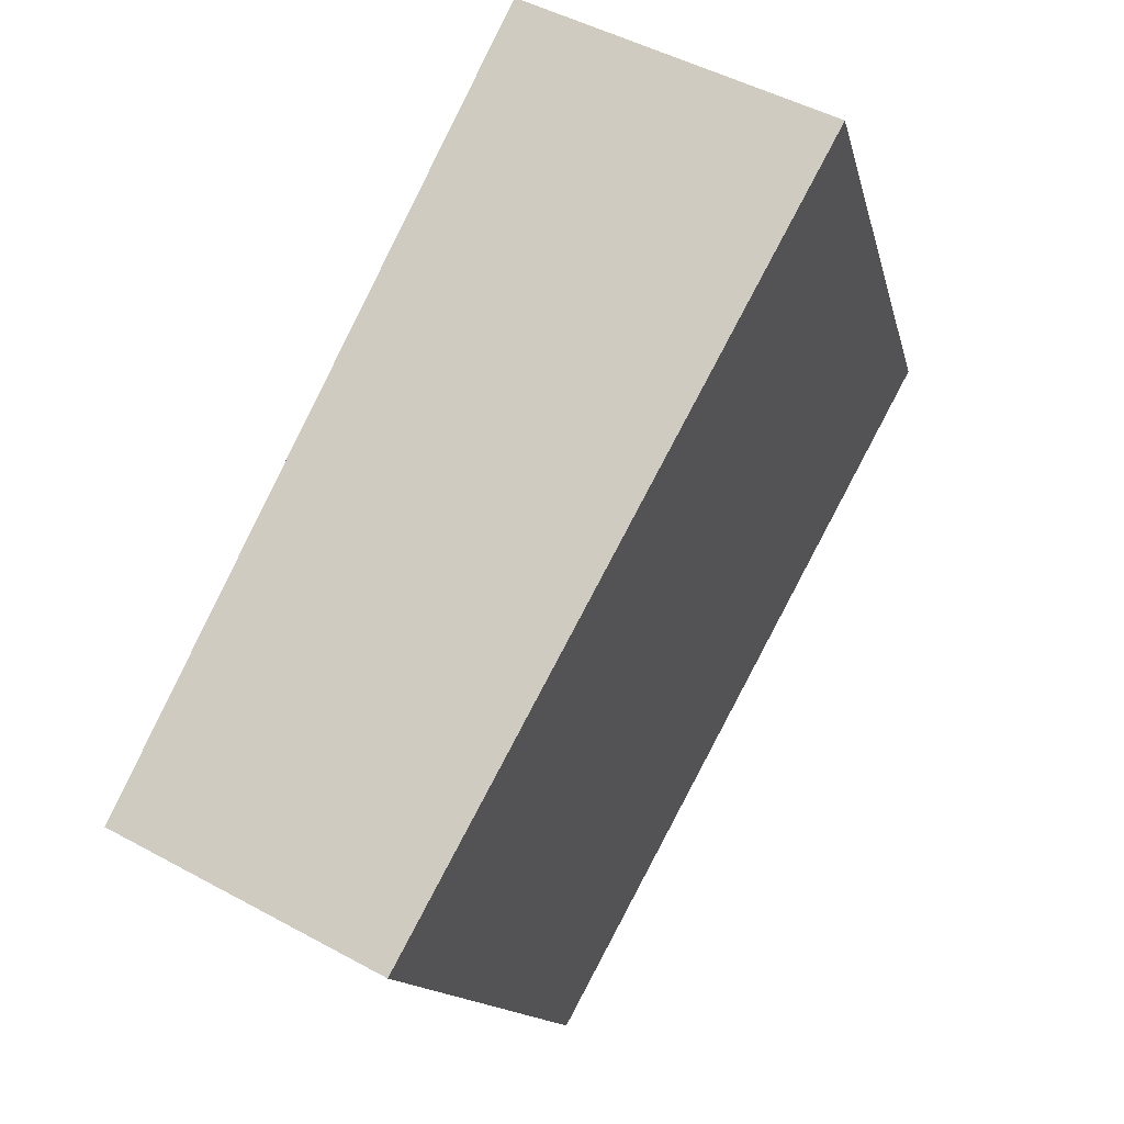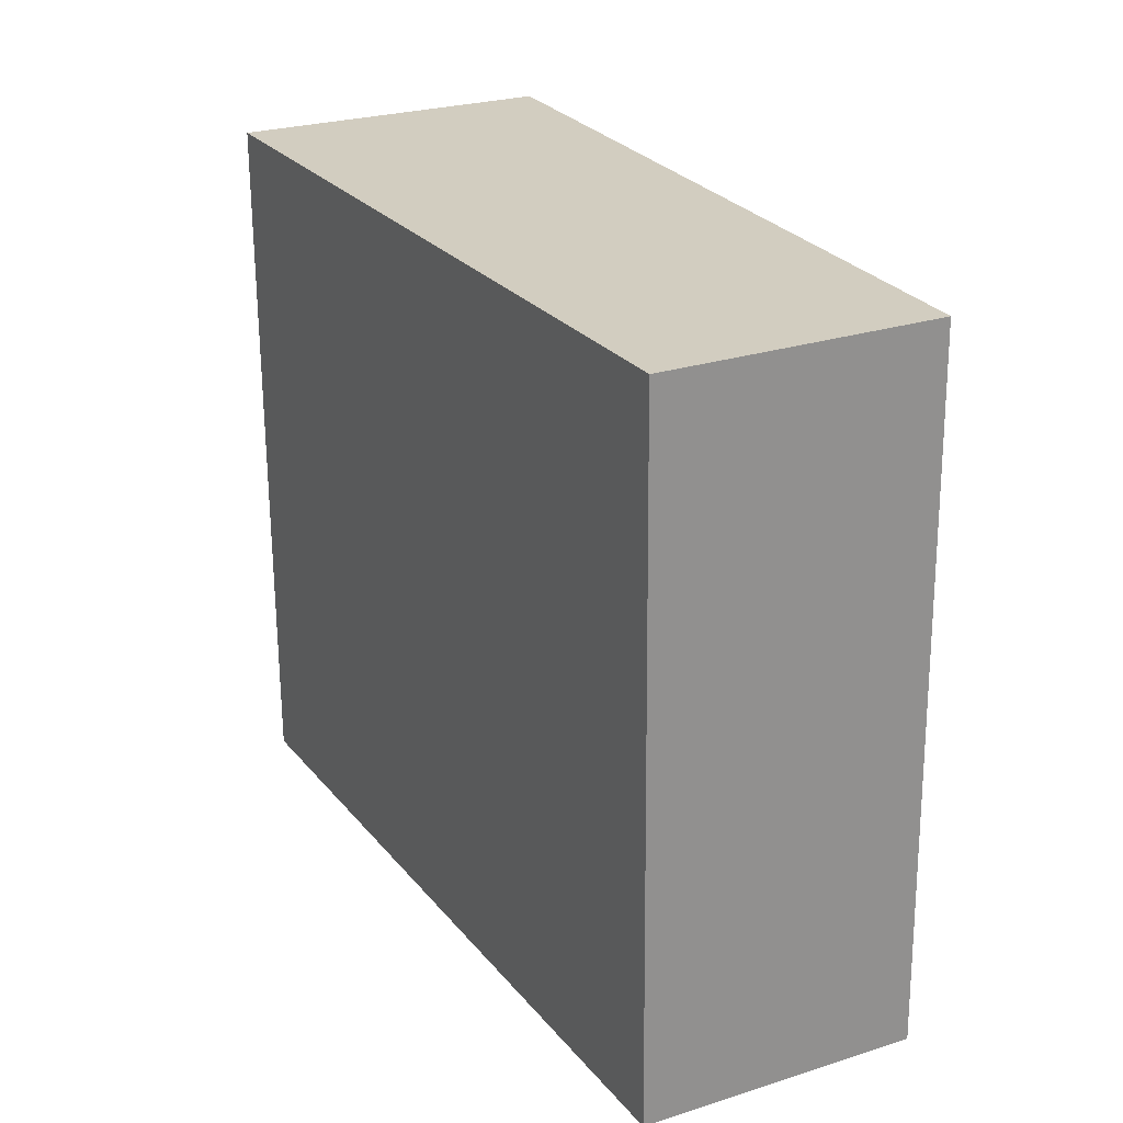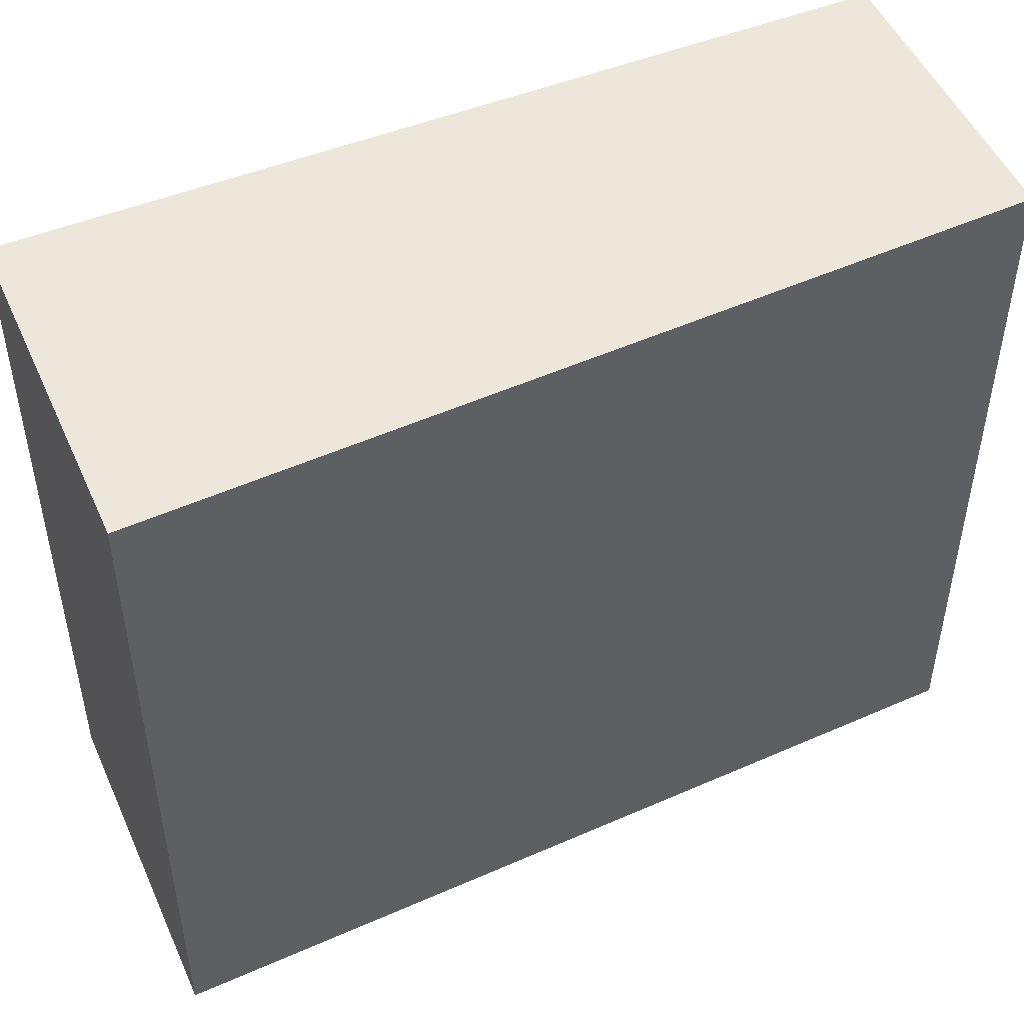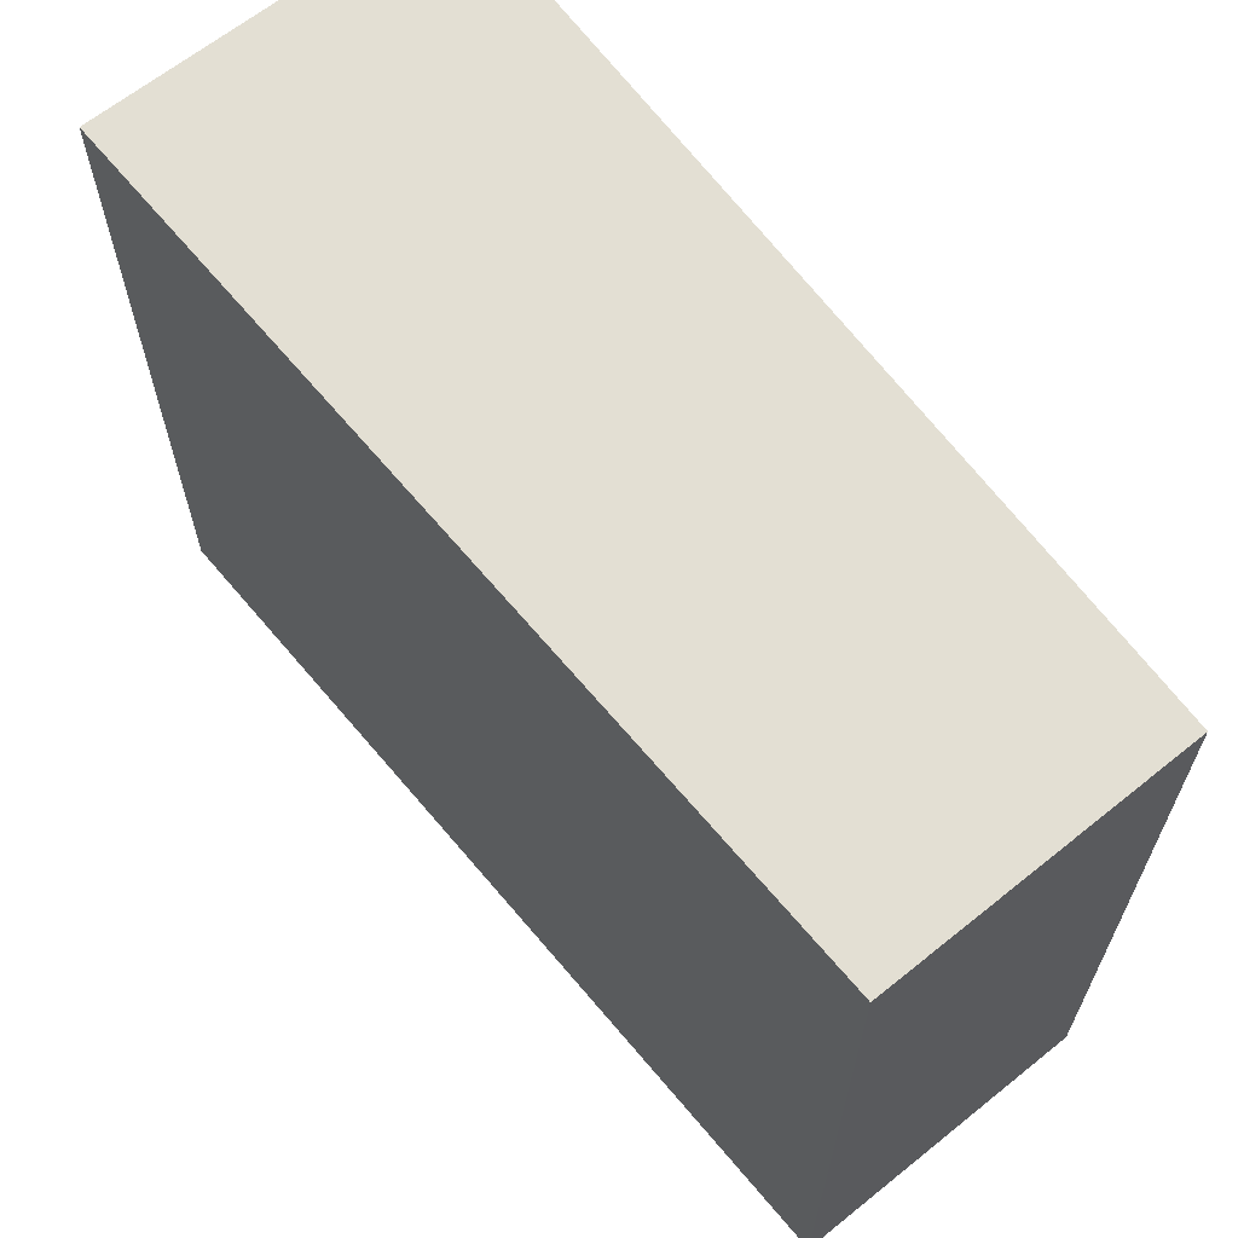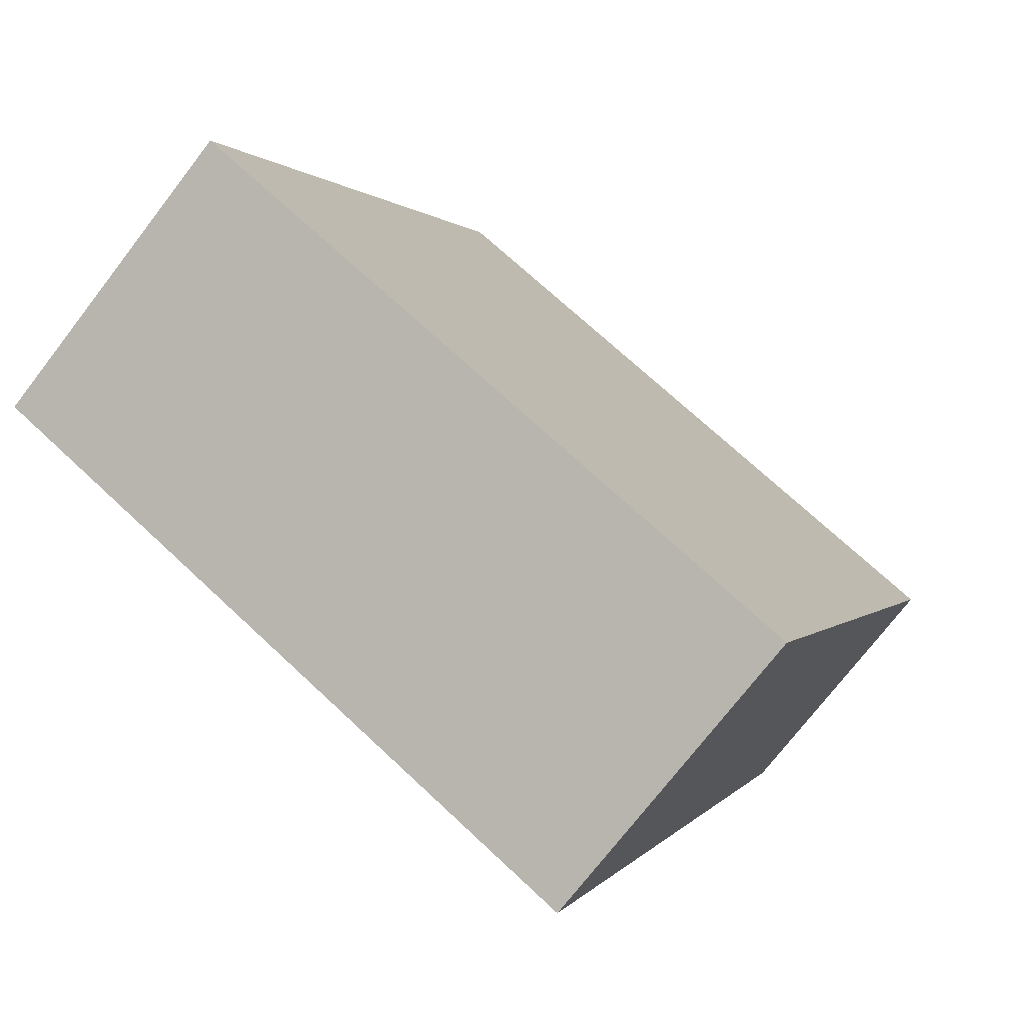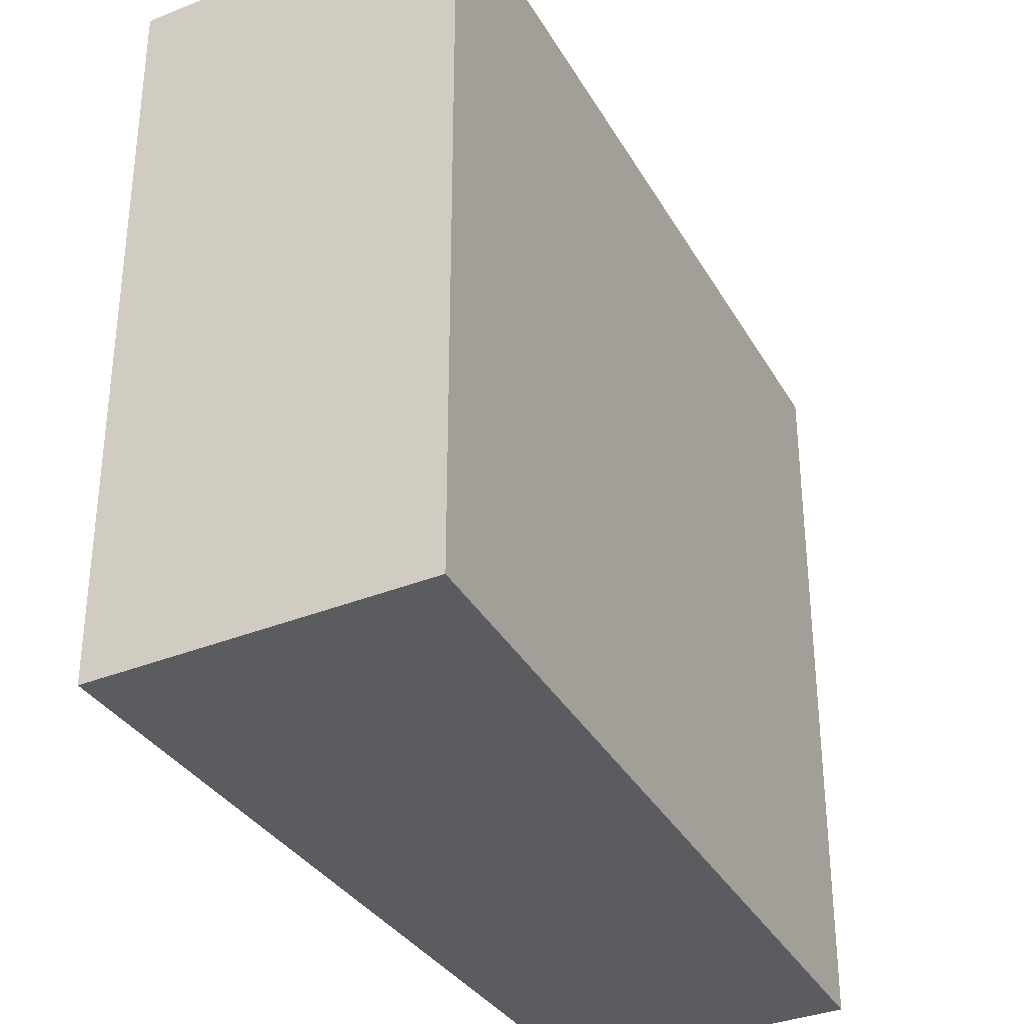
<metadata>
{"format":"obj","ext":"obj","renderer":"f3d","projection":"perspective","resolution":1024,"background":"white","views":[{"elev":-13.5,"azim":11.9,"up":"+Z"},{"elev":-65.3,"azim":-179.6,"up":"+Z"},{"elev":51.3,"azim":92.9,"up":"+Y"},{"elev":67.0,"azim":168.5,"up":"+Y"},{"elev":71.1,"azim":133.1,"up":"+Z"},{"elev":-35.2,"azim":54.6,"up":"+Y"}]}
</metadata>
<code>
v  0.771 2.189 -0.402
v  1.086 2.189 2.239
v  1.974 2.189 1.8
v  0 2.189 1.34e-16
v  1.974 -1.102e-16 1.8
v  0.771 2.462e-17 -0.402
v  0 0 0
v  1.086 -1.371e-16 2.239
g defaultobject
f 1 2 3
f 2 1 4
f 5 1 3
f 1 5 6
f 6 4 1
f 4 6 7
f 7 2 4
f 2 7 8
f 8 3 2
f 3 8 5
f 8 6 5
f 6 8 7

</code>
